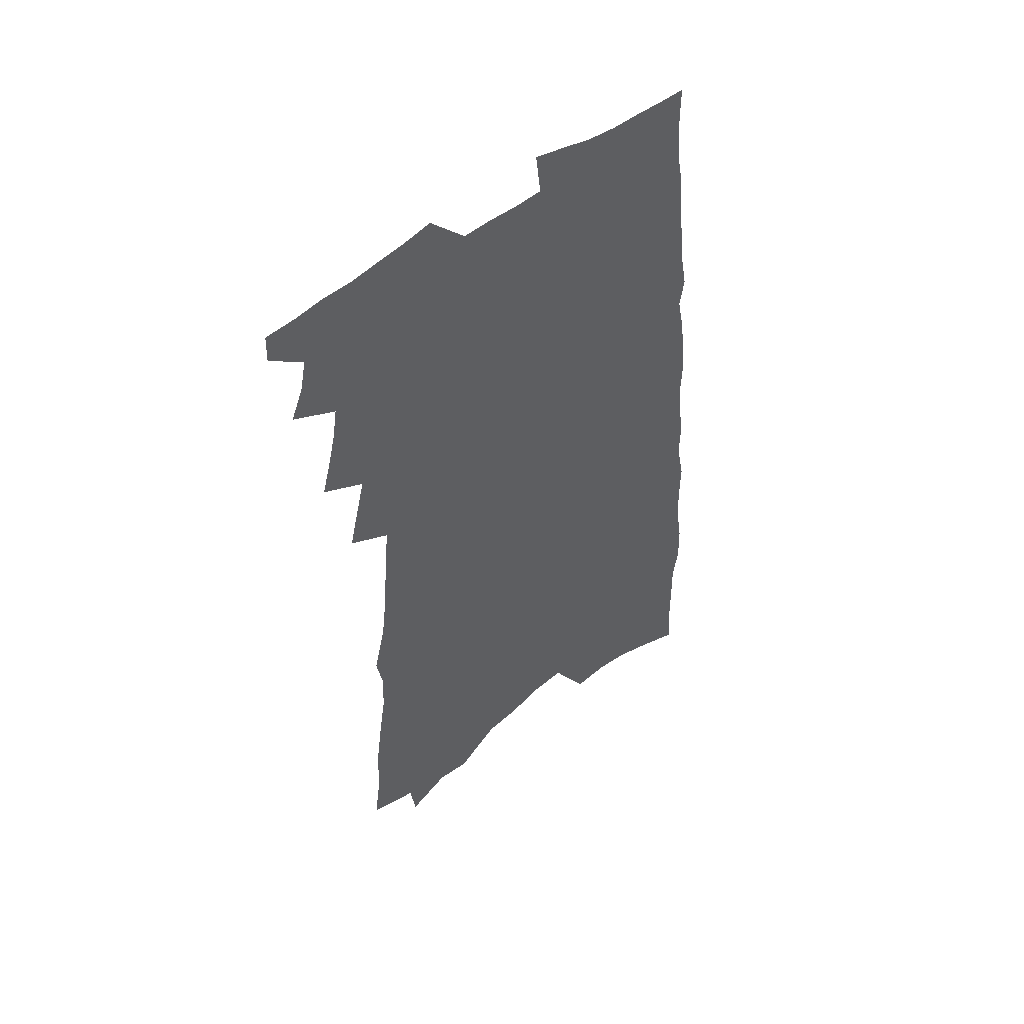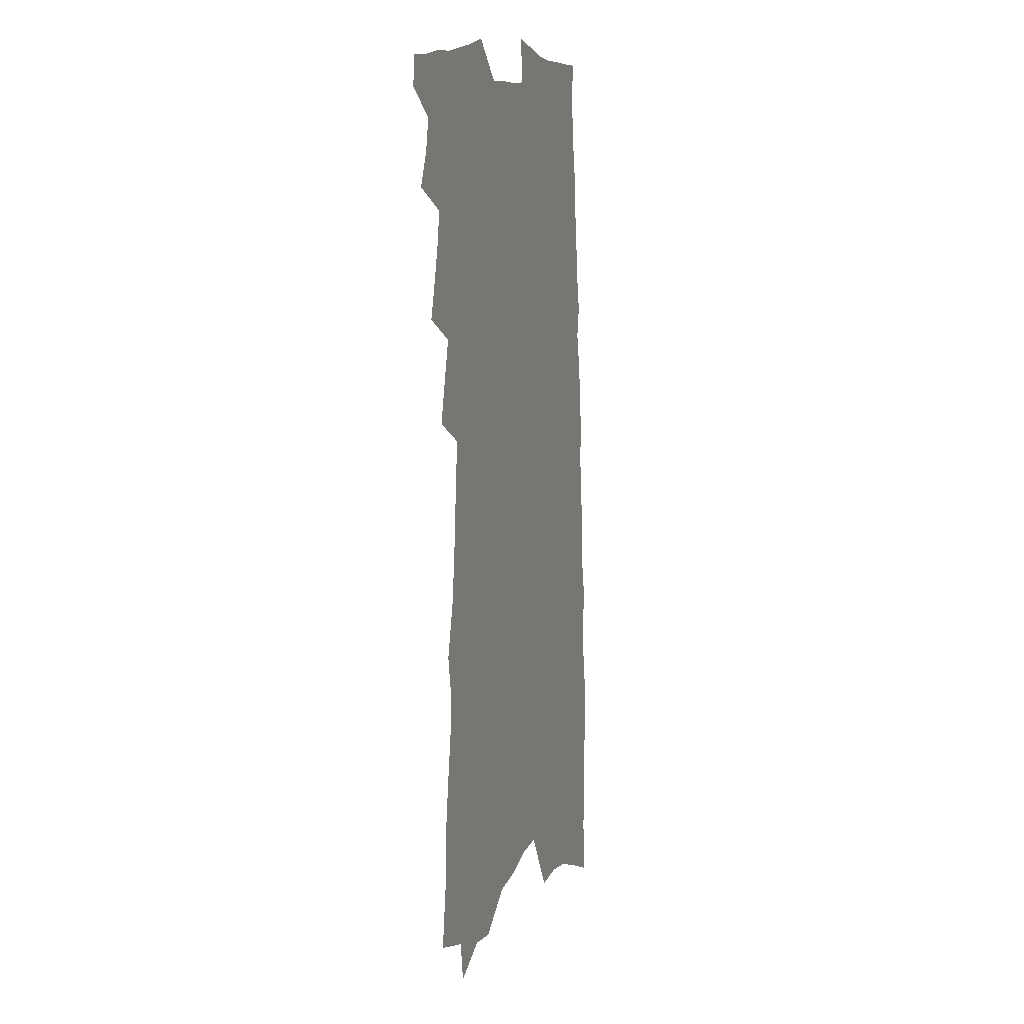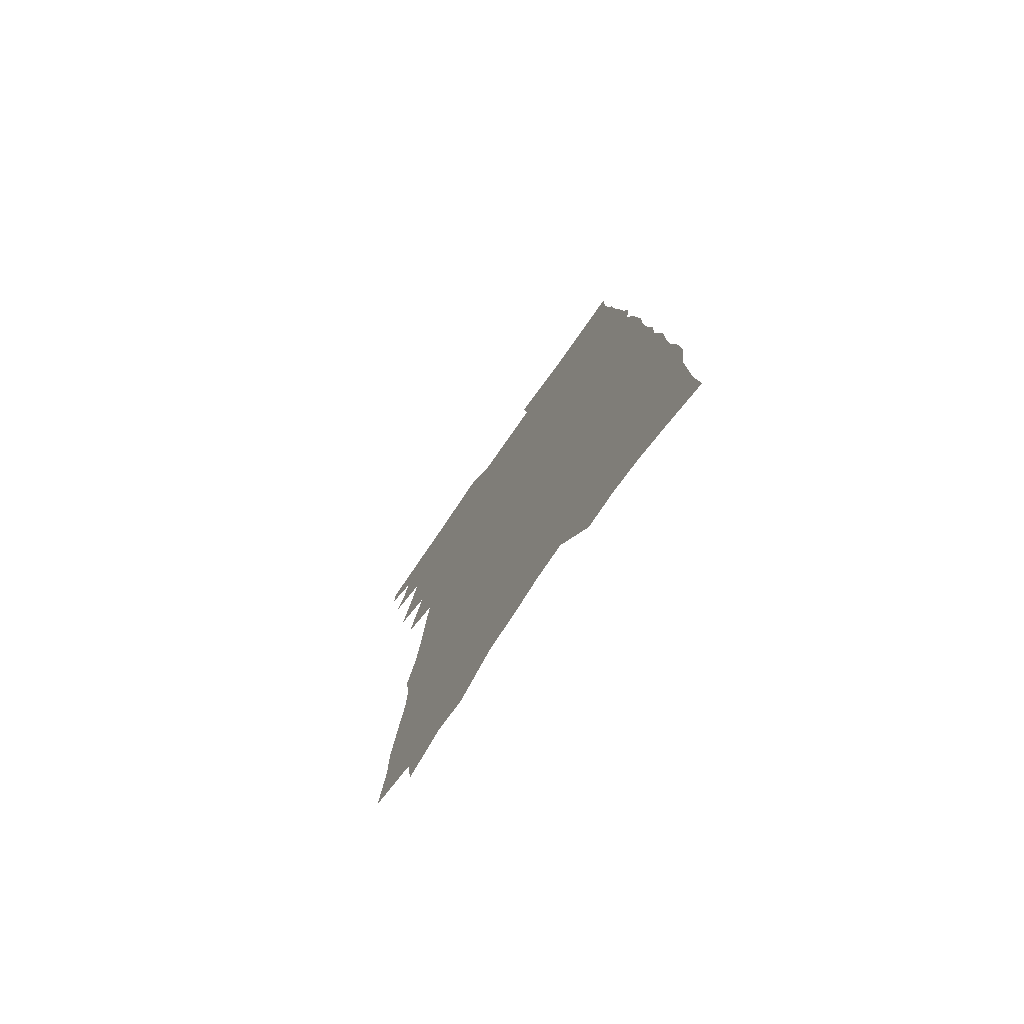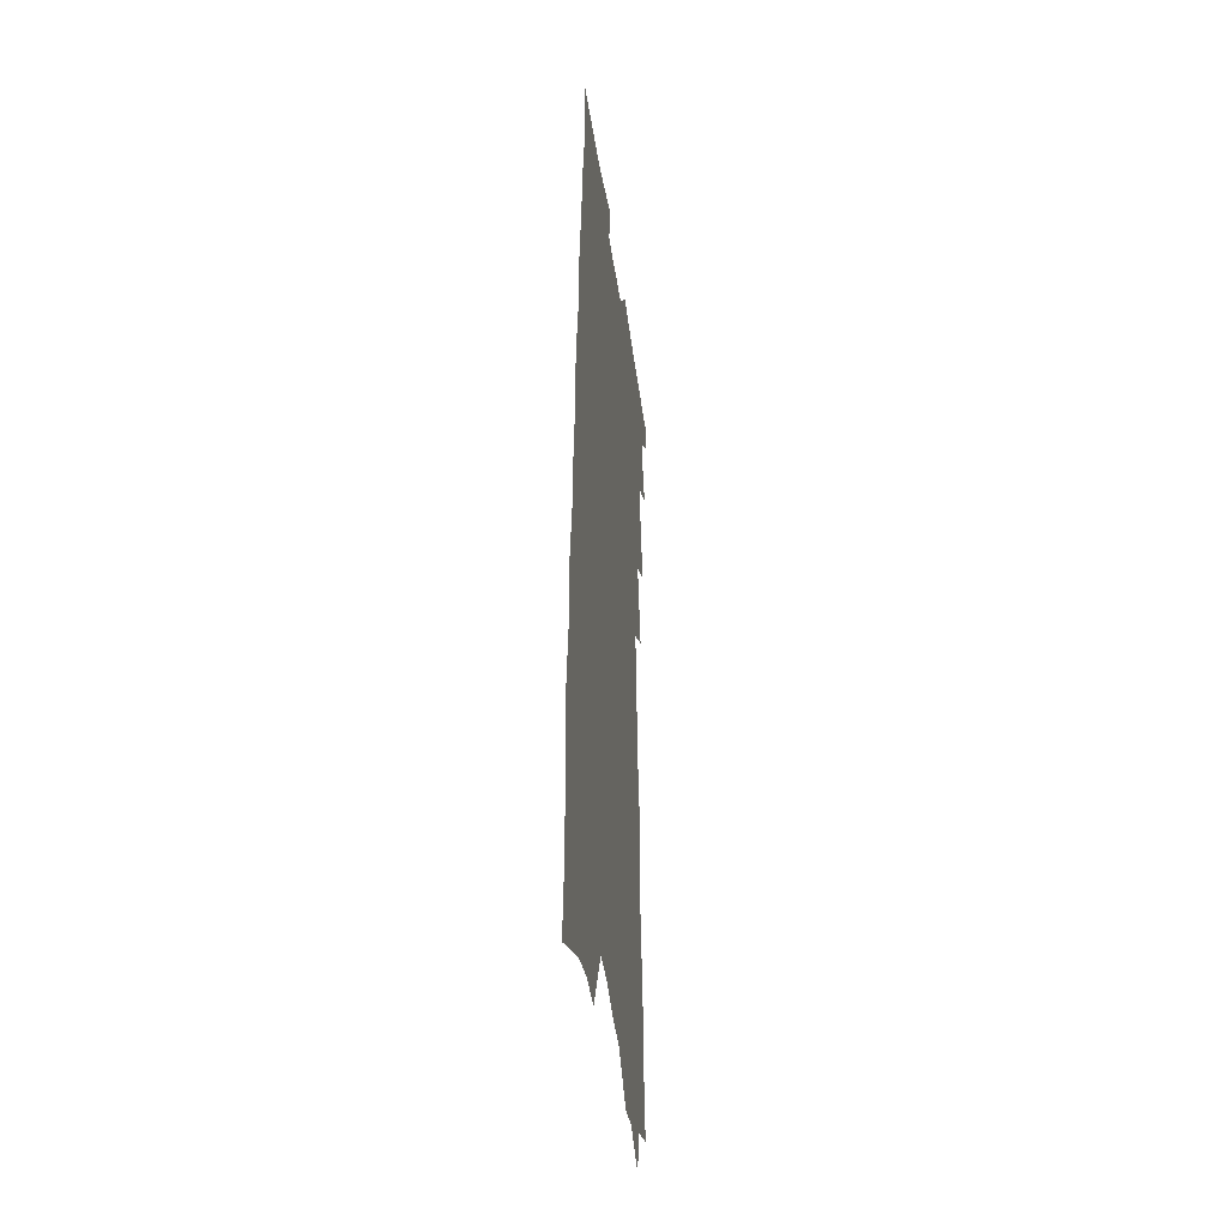
<metadata>
{"format":"obj","ext":"obj","renderer":"f3d","projection":"perspective","resolution":1024,"background":"white","views":[{"elev":52.9,"azim":-39.8,"up":"+Y"},{"elev":10.5,"azim":-70.6,"up":"+Y"},{"elev":-77.0,"azim":55.2,"up":"+Y"},{"elev":-38.2,"azim":97.5,"up":"+Y"}]}
</metadata>
<code>
v 553.9 456.6 0
v 554 462.1 0
v 557 439.5 0
v 559.5 445.7 0
v 560.6 451.4 0
v 560.6 456.8 0
v 559.9 462.4 0
v 561.4 416 0
v 563.2 422.7 0
v 564.7 429.1 0
v 565.6 435.1 0
v 567.1 441.1 0
v 566.8 446.3 0
v 566.6 451.7 0
v 566.3 457.1 0
v 565.3 463.2 0
v 566 396.6 0
v 567.8 404.2 0
v 569.6 411.6 0
v 570.6 418 0
v 571.1 424 0
v 570.5 429.4 0
v 572.3 435.8 0
v 572.9 441.4 0
v 572.7 446.6 0
v 572.3 452 0
v 571.8 457.7 0
v 571.2 463.3 0
v 565 295.6 0
v 566.6 307 0
v 566.8 316.2 0
v 568.2 326.6 0
v 569.7 336.8 0
v 570 345.1 0
v 568.8 351.9 0
v 571.2 362 0
v 572.1 370.2 0
v 572.7 377.9 0
v 573.3 385.1 0
v 574 392.3 0
v 574.5 399.1 0
v 575.4 405.9 0
v 576 412.2 0
v 577.1 418.8 0
v 577.9 424.9 0
v 578 430.5 0
v 577.9 436 0
v 578.1 441.4 0
v 578.2 446.8 0
v 578.1 452.3 0
v 577.3 458.2 0
v 576.6 464.2 0
v 575.7 284.9 0
v 574.6 292.7 0
v 574.5 301.8 0
v 576.9 314.3 0
v 577.6 324 0
v 578.3 333.3 0
v 578.1 341 0
v 578.6 349.4 0
v 578.4 356.8 0
v 580.1 366.2 0
v 579.9 373 0
v 580.5 380.4 0
v 581.1 387.5 0
v 581.1 393.9 0
v 581.6 400.5 0
v 582.8 407.6 0
v 583.1 413.6 0
v 583.1 419.2 0
v 583.5 425.1 0
v 584 430.8 0
v 584.2 436.3 0
v 584.3 441.6 0
v 584.3 447 0
v 583.7 452.7 0
v 582.9 458.8 0
v 582 464.9 0
v 583.7 289.4 0
v 584.4 299.6 0
v 585.2 310.3 0
v 585.2 319.1 0
v 586.1 329 0
v 586.2 337.1 0
v 586.1 344.7 0
v 586 352.3 0
v 586.1 359.8 0
v 587.1 368.5 0
v 587.2 375.4 0
v 587.6 382.4 0
v 587.4 388.6 0
v 587.6 395 0
v 587.8 401.4 0
v 588.7 408.2 0
v 589 414.1 0
v 589 419.7 0
v 589.6 425.6 0
v 589.8 431.2 0
v 590 436.5 0
v 590.2 441.8 0
v 590.2 446.9 0
v 589.5 452.5 0
v 588.6 459 0
v 587.4 466.2 0
v 590.2 288.6 0
v 592.5 304.9 0
v 592.8 314.5 0
v 592.6 322.6 0
v 592.8 331.1 0
v 592.7 338.8 0
v 592.7 346.6 0
v 592.5 353.9 0
v 593 362.1 0
v 593.3 369.5 0
v 593.6 376.8 0
v 593.8 383.6 0
v 594 390 0
v 594.3 396.6 0
v 594.5 402.8 0
v 594.4 408.5 0
v 594.6 414.4 0
v 594.7 420.1 0
v 595.3 426 0
v 595.2 431.3 0
v 595.5 436.7 0
v 595.6 441.9 0
v 595.4 447.1 0
v 595 452.6 0
v 594.5 458.6 0
v 598.6 295.3 0
v 599.5 308.3 0
v 599.9 318 0
v 599.4 324.8 0
v 599.3 332.8 0
v 599.2 340.6 0
v 598.9 347.6 0
v 598.9 355.3 0
v 599.1 362.9 0
v 599.2 370.1 0
v 599.5 377.8 0
v 599.6 383.8 0
v 599.9 390.9 0
v 600 397.2 0
v 600.1 403.2 0
v 600.4 409.4 0
v 600.2 414.8 0
v 600.5 420.8 0
v 600.7 426.3 0
v 600.7 431.5 0
v 600.7 436.8 0
v 600.8 442 0
v 600.7 447.3 0
v 600.4 452.9 0
v 600 458.7 0
v 605.4 296.3 0
v 605.9 309.4 0
v 605.9 317.9 0
v 605.5 325.1 0
v 605.5 333.6 0
v 605.4 341.7 0
v 605.3 349.2 0
v 605.2 356.8 0
v 605.3 364.3 0
v 605.2 371 0
v 605.2 377.1 0
v 605.4 384.4 0
v 605.6 391.2 0
v 605.6 397.6 0
v 605.7 403.4 0
v 605.8 409.8 0
v 605.7 415.2 0
v 606 421.2 0
v 606 426.4 0
v 605.9 431.6 0
v 605.9 436.8 0
v 606.1 442.1 0
v 606 447.3 0
v 605.9 452.6 0
v 605.6 458.4 0
v 612.2 298.6 0
v 612.2 309.2 0
v 612 318.8 0
v 611.8 326.4 0
v 611.6 334.1 0
v 611.5 342.4 0
v 611.3 349.4 0
v 611.2 357 0
v 611.1 364.2 0
v 611 371.3 0
v 611 377.8 0
v 611 384.9 0
v 611.2 390.6 0
v 611.2 397.3 0
v 611.2 403.3 0
v 611.2 409.7 0
v 611.2 415.5 0
v 611.2 421.2 0
v 611.2 426.5 0
v 611.3 431.8 0
v 611.5 437 0
v 611.3 442.2 0
v 611.3 447.3 0
v 611.3 452.5 0
v 611 458.7 0
v 610 467 0
v 618.8 299.1 0
v 618.5 309.7 0
v 618.2 318.4 0
v 617.9 326.9 0
v 617.7 334.3 0
v 617.5 342.6 0
v 617.3 349.8 0
v 617.1 357.4 0
v 617 364.3 0
v 616.8 371.7 0
v 616.7 378.4 0
v 616.8 384 0
v 616.8 391.5 0
v 616.7 397.7 0
v 616.7 403.4 0
v 616.6 409.6 0
v 616.5 415.4 0
v 616.4 421.2 0
v 616.5 426.4 0
v 616.7 431.5 0
v 616.6 437.2 0
v 616.6 442.2 0
v 616.6 447.3 0
v 616.6 452.6 0
v 616.6 458 0
v 615.9 465.6 0
v 626.2 286.8 0
v 625.4 299.1 0
v 625 308.7 0
v 624.6 317.7 0
v 624.3 325.8 0
v 623.8 334.8 0
v 623.5 342.6 0
v 623.3 349.7 0
v 623.4 356.2 0
v 622.7 365.2 0
v 622.7 371.2 0
v 622.4 378.4 0
v 622.4 384.6 0
v 622.4 390.9 0
v 622.1 397.3 0
v 622.4 402.8 0
v 622 409.6 0
v 622 415.1 0
v 621.9 420.8 0
v 621.9 426.2 0
v 621.9 431.5 0
v 621.8 437 0
v 621.9 442.2 0
v 621.9 447.3 0
v 621.9 452.6 0
v 621.9 458 0
v 621.9 464 0
v 632.9 287.5 0
v 632.4 297.4 0
v 631.7 307.4 0
v 631 316.8 0
v 630.8 324.9 0
v 630.1 333.7 0
v 629.9 341.2 0
v 629.2 349.4 0
v 629.4 355.8 0
v 628.8 363.9 0
v 628.5 370.9 0
v 628.3 377.6 0
v 628.4 383.7 0
v 628.1 390.5 0
v 628.5 396.2 0
v 627.9 403.1 0
v 627.6 409.1 0
v 627.5 414.8 0
v 627.4 420.4 0
v 627.2 426 0
v 627.3 431.2 0
v 626.8 437.3 0
v 627.1 442.2 0
v 627.2 447.3 0
v 627.2 452.5 0
v 627.3 458 0
v 627.5 463.4 0
v 639.8 286.4 0
v 639.4 295.7 0
v 639 304.8 0
v 638.4 314 0
v 637.6 323.1 0
v 637.7 330.6 0
v 636.8 339.3 0
v 636.4 347.1 0
v 636 354.6 0
v 635.3 362.3 0
v 635.9 368.4 0
v 634.7 376.4 0
v 634.2 383.3 0
v 634.3 389.4 0
v 634.4 395.5 0
v 633.9 402.2 0
v 634 408 0
v 633.4 414.2 0
v 633 420.1 0
v 632.9 425.7 0
v 632.7 431.2 0
v 632.3 436.8 0
v 632.8 441.9 0
v 632.4 447.4 0
v 632.3 452.4 0
v 632.7 457.8 0
v 632.9 463.3 0
v 647.5 283.4 0
v 647.4 292.2 0
v 646.3 302.6 0
v 645.7 311.6 0
v 645.7 319.6 0
v 644.9 328.3 0
v 644.6 336.3 0
v 644.3 344 0
v 643.3 352.3 0
v 642.2 360.4 0
v 642.3 367.2 0
v 642.1 374.1 0
v 641.2 381.3 0
v 642 387.3 0
v 640.7 394.6 0
v 640.8 400.7 0
v 640.2 407.1 0
v 639.3 413.6 0
v 638.8 419.5 0
v 639 425 0
v 638.8 430.6 0
v 638.9 436.1 0
v 638.1 442 0
v 638.1 447.2 0
v 638.1 452.5 0
v 637.9 457.7 0
v 638.2 463 0
v 655.7 279.9 0
v 654.9 289.9 0
v 654.7 298.5 0
v 654.6 307.1 0
v 655.6 314.2 0
v 655.4 322.5 0
v 653.9 331.8 0
v 653.7 339.6 0
v 653.8 347 0
v 652.1 355.8 0
v 652.3 362.8 0
v 651.2 370.5 0
v 650.6 377.7 0
v 650.8 384.3 0
v 650.2 391.3 0
v 649.3 398.1 0
v 647.9 405.2 0
v 648.8 411 0
v 647.6 417.5 0
v 647 423.5 0
v 646.2 429.5 0
v 645.5 435.4 0
v 645.2 441 0
v 644 447 0
v 643.5 452.5 0
v 643.4 457.7 0
v 643.5 462.9 0
v 706 586 0
f 5 6 1
f 1 6 2
f 6 7 2
f 11 12 3
f 3 12 4
f 12 13 4
f 4 13 5
f 13 14 5
f 5 14 6
f 14 15 6
f 6 15 7
f 15 16 7
f 19 20 8
f 8 20 9
f 20 21 9
f 9 21 10
f 21 22 10
f 10 22 11
f 22 23 11
f 11 23 12
f 23 24 12
f 12 24 13
f 24 25 13
f 13 25 14
f 25 26 14
f 14 26 15
f 26 27 15
f 15 27 16
f 27 28 16
f 40 41 17
f 17 41 18
f 41 42 18
f 18 42 19
f 42 43 19
f 19 43 20
f 43 44 20
f 20 44 21
f 44 45 21
f 21 45 22
f 45 46 22
f 22 46 23
f 46 47 23
f 23 47 24
f 47 48 24
f 24 48 25
f 48 49 25
f 25 49 26
f 49 50 26
f 26 50 27
f 50 51 27
f 27 51 28
f 51 52 28
f 54 55 29
f 29 55 30
f 55 56 30
f 30 56 31
f 56 57 31
f 31 57 32
f 57 58 32
f 32 58 33
f 58 59 33
f 33 59 34
f 59 60 34
f 34 60 35
f 60 61 35
f 35 61 36
f 61 62 36
f 36 62 37
f 62 63 37
f 37 63 38
f 63 64 38
f 38 64 39
f 64 65 39
f 39 65 40
f 65 66 40
f 40 66 41
f 66 67 41
f 41 67 42
f 67 68 42
f 42 68 43
f 68 69 43
f 43 69 44
f 69 70 44
f 44 70 45
f 70 71 45
f 45 71 46
f 71 72 46
f 46 72 47
f 72 73 47
f 47 73 48
f 73 74 48
f 48 74 49
f 74 75 49
f 49 75 50
f 75 76 50
f 50 76 51
f 76 77 51
f 51 77 52
f 77 78 52
f 53 79 54
f 79 80 54
f 54 80 55
f 80 81 55
f 55 81 56
f 81 82 56
f 56 82 57
f 82 83 57
f 57 83 58
f 83 84 58
f 58 84 59
f 84 85 59
f 59 85 60
f 85 86 60
f 60 86 61
f 86 87 61
f 61 87 62
f 87 88 62
f 62 88 63
f 88 89 63
f 63 89 64
f 89 90 64
f 64 90 65
f 90 91 65
f 65 91 66
f 91 92 66
f 66 92 67
f 92 93 67
f 67 93 68
f 93 94 68
f 68 94 69
f 94 95 69
f 69 95 70
f 95 96 70
f 70 96 71
f 96 97 71
f 71 97 72
f 97 98 72
f 72 98 73
f 98 99 73
f 73 99 74
f 99 100 74
f 74 100 75
f 100 101 75
f 75 101 76
f 101 102 76
f 76 102 77
f 102 103 77
f 77 103 78
f 103 104 78
f 79 105 80
f 105 106 80
f 80 106 81
f 106 107 81
f 81 107 82
f 107 108 82
f 82 108 83
f 108 109 83
f 83 109 84
f 109 110 84
f 84 110 85
f 110 111 85
f 85 111 86
f 111 112 86
f 86 112 87
f 112 113 87
f 87 113 88
f 113 114 88
f 88 114 89
f 114 115 89
f 89 115 90
f 115 116 90
f 90 116 91
f 116 117 91
f 91 117 92
f 117 118 92
f 92 118 93
f 118 119 93
f 93 119 94
f 119 120 94
f 94 120 95
f 120 121 95
f 95 121 96
f 121 122 96
f 96 122 97
f 122 123 97
f 97 123 98
f 123 124 98
f 98 124 99
f 124 125 99
f 99 125 100
f 125 126 100
f 100 126 101
f 126 127 101
f 101 127 102
f 127 128 102
f 102 128 103
f 128 129 103
f 103 129 104
f 105 130 106
f 130 131 106
f 106 131 107
f 131 132 107
f 107 132 108
f 132 133 108
f 108 133 109
f 133 134 109
f 109 134 110
f 134 135 110
f 110 135 111
f 135 136 111
f 111 136 112
f 136 137 112
f 112 137 113
f 137 138 113
f 113 138 114
f 138 139 114
f 114 139 115
f 139 140 115
f 115 140 116
f 140 141 116
f 116 141 117
f 141 142 117
f 117 142 118
f 142 143 118
f 118 143 119
f 143 144 119
f 119 144 120
f 144 145 120
f 120 145 121
f 145 146 121
f 121 146 122
f 146 147 122
f 122 147 123
f 147 148 123
f 123 148 124
f 148 149 124
f 124 149 125
f 149 150 125
f 125 150 126
f 150 151 126
f 126 151 127
f 151 152 127
f 127 152 128
f 152 153 128
f 128 153 129
f 153 154 129
f 130 155 131
f 155 156 131
f 131 156 132
f 156 157 132
f 132 157 133
f 157 158 133
f 133 158 134
f 158 159 134
f 134 159 135
f 159 160 135
f 135 160 136
f 160 161 136
f 136 161 137
f 161 162 137
f 137 162 138
f 162 163 138
f 138 163 139
f 163 164 139
f 139 164 140
f 164 165 140
f 140 165 141
f 165 166 141
f 141 166 142
f 166 167 142
f 142 167 143
f 167 168 143
f 143 168 144
f 168 169 144
f 144 169 145
f 169 170 145
f 145 170 146
f 170 171 146
f 146 171 147
f 171 172 147
f 147 172 148
f 172 173 148
f 148 173 149
f 173 174 149
f 149 174 150
f 174 175 150
f 150 175 151
f 175 176 151
f 151 176 152
f 176 177 152
f 152 177 153
f 177 178 153
f 153 178 154
f 178 179 154
f 155 180 156
f 180 181 156
f 156 181 157
f 181 182 157
f 157 182 158
f 182 183 158
f 158 183 159
f 183 184 159
f 159 184 160
f 184 185 160
f 160 185 161
f 185 186 161
f 161 186 162
f 186 187 162
f 162 187 163
f 187 188 163
f 163 188 164
f 188 189 164
f 164 189 165
f 189 190 165
f 165 190 166
f 190 191 166
f 166 191 167
f 191 192 167
f 167 192 168
f 192 193 168
f 168 193 169
f 193 194 169
f 169 194 170
f 194 195 170
f 170 195 171
f 195 196 171
f 171 196 172
f 196 197 172
f 172 197 173
f 197 198 173
f 173 198 174
f 198 199 174
f 174 199 175
f 199 200 175
f 175 200 176
f 200 201 176
f 176 201 177
f 201 202 177
f 177 202 178
f 202 203 178
f 178 203 179
f 203 204 179
f 180 206 181
f 206 207 181
f 181 207 182
f 207 208 182
f 182 208 183
f 208 209 183
f 183 209 184
f 209 210 184
f 184 210 185
f 210 211 185
f 185 211 186
f 211 212 186
f 186 212 187
f 212 213 187
f 187 213 188
f 213 214 188
f 188 214 189
f 214 215 189
f 189 215 190
f 215 216 190
f 190 216 191
f 216 217 191
f 191 217 192
f 217 218 192
f 192 218 193
f 218 219 193
f 193 219 194
f 219 220 194
f 194 220 195
f 220 221 195
f 195 221 196
f 221 222 196
f 196 222 197
f 222 223 197
f 197 223 198
f 223 224 198
f 198 224 199
f 224 225 199
f 199 225 200
f 225 226 200
f 200 226 201
f 226 227 201
f 201 227 202
f 227 228 202
f 202 228 203
f 228 229 203
f 203 229 204
f 229 230 204
f 204 230 205
f 230 231 205
f 232 233 206
f 206 233 207
f 233 234 207
f 207 234 208
f 234 235 208
f 208 235 209
f 235 236 209
f 209 236 210
f 236 237 210
f 210 237 211
f 237 238 211
f 211 238 212
f 238 239 212
f 212 239 213
f 239 240 213
f 213 240 214
f 240 241 214
f 214 241 215
f 241 242 215
f 215 242 216
f 242 243 216
f 216 243 217
f 243 244 217
f 217 244 218
f 244 245 218
f 218 245 219
f 245 246 219
f 219 246 220
f 246 247 220
f 220 247 221
f 247 248 221
f 221 248 222
f 248 249 222
f 222 249 223
f 249 250 223
f 223 250 224
f 250 251 224
f 224 251 225
f 251 252 225
f 225 252 226
f 252 253 226
f 226 253 227
f 253 254 227
f 227 254 228
f 254 255 228
f 228 255 229
f 255 256 229
f 229 256 230
f 256 257 230
f 230 257 231
f 257 258 231
f 232 259 233
f 259 260 233
f 233 260 234
f 260 261 234
f 234 261 235
f 261 262 235
f 235 262 236
f 262 263 236
f 236 263 237
f 263 264 237
f 237 264 238
f 264 265 238
f 238 265 239
f 265 266 239
f 239 266 240
f 266 267 240
f 240 267 241
f 267 268 241
f 241 268 242
f 268 269 242
f 242 269 243
f 269 270 243
f 243 270 244
f 270 271 244
f 244 271 245
f 271 272 245
f 245 272 246
f 272 273 246
f 246 273 247
f 273 274 247
f 247 274 248
f 274 275 248
f 248 275 249
f 275 276 249
f 249 276 250
f 276 277 250
f 250 277 251
f 277 278 251
f 251 278 252
f 278 279 252
f 252 279 253
f 279 280 253
f 253 280 254
f 280 281 254
f 254 281 255
f 281 282 255
f 255 282 256
f 282 283 256
f 256 283 257
f 283 284 257
f 257 284 258
f 284 285 258
f 259 286 260
f 286 287 260
f 260 287 261
f 287 288 261
f 261 288 262
f 288 289 262
f 262 289 263
f 289 290 263
f 263 290 264
f 290 291 264
f 264 291 265
f 291 292 265
f 265 292 266
f 292 293 266
f 266 293 267
f 293 294 267
f 267 294 268
f 294 295 268
f 268 295 269
f 295 296 269
f 269 296 270
f 296 297 270
f 270 297 271
f 297 298 271
f 271 298 272
f 298 299 272
f 272 299 273
f 299 300 273
f 273 300 274
f 300 301 274
f 274 301 275
f 301 302 275
f 275 302 276
f 302 303 276
f 276 303 277
f 303 304 277
f 277 304 278
f 304 305 278
f 278 305 279
f 305 306 279
f 279 306 280
f 306 307 280
f 280 307 281
f 307 308 281
f 281 308 282
f 308 309 282
f 282 309 283
f 309 310 283
f 283 310 284
f 310 311 284
f 284 311 285
f 311 312 285
f 286 313 287
f 313 314 287
f 287 314 288
f 314 315 288
f 288 315 289
f 315 316 289
f 289 316 290
f 316 317 290
f 290 317 291
f 317 318 291
f 291 318 292
f 318 319 292
f 292 319 293
f 319 320 293
f 293 320 294
f 320 321 294
f 294 321 295
f 321 322 295
f 295 322 296
f 322 323 296
f 296 323 297
f 323 324 297
f 297 324 298
f 324 325 298
f 298 325 299
f 325 326 299
f 299 326 300
f 326 327 300
f 300 327 301
f 327 328 301
f 301 328 302
f 328 329 302
f 302 329 303
f 329 330 303
f 303 330 304
f 330 331 304
f 304 331 305
f 331 332 305
f 305 332 306
f 332 333 306
f 306 333 307
f 333 334 307
f 307 334 308
f 334 335 308
f 308 335 309
f 335 336 309
f 309 336 310
f 336 337 310
f 310 337 311
f 337 338 311
f 311 338 312
f 338 339 312
f 313 340 314
f 340 341 314
f 314 341 315
f 341 342 315
f 315 342 316
f 342 343 316
f 316 343 317
f 343 344 317
f 317 344 318
f 344 345 318
f 318 345 319
f 345 346 319
f 319 346 320
f 346 347 320
f 320 347 321
f 347 348 321
f 321 348 322
f 348 349 322
f 322 349 323
f 349 350 323
f 323 350 324
f 350 351 324
f 324 351 325
f 351 352 325
f 325 352 326
f 352 353 326
f 326 353 327
f 353 354 327
f 327 354 328
f 354 355 328
f 328 355 329
f 355 356 329
f 329 356 330
f 356 357 330
f 330 357 331
f 357 358 331
f 331 358 332
f 358 359 332
f 332 359 333
f 359 360 333
f 333 360 334
f 360 361 334
f 334 361 335
f 361 362 335
f 335 362 336
f 362 363 336
f 336 363 337
f 363 364 337
f 337 364 338
f 364 365 338
f 338 365 339
f 365 366 339

</code>
